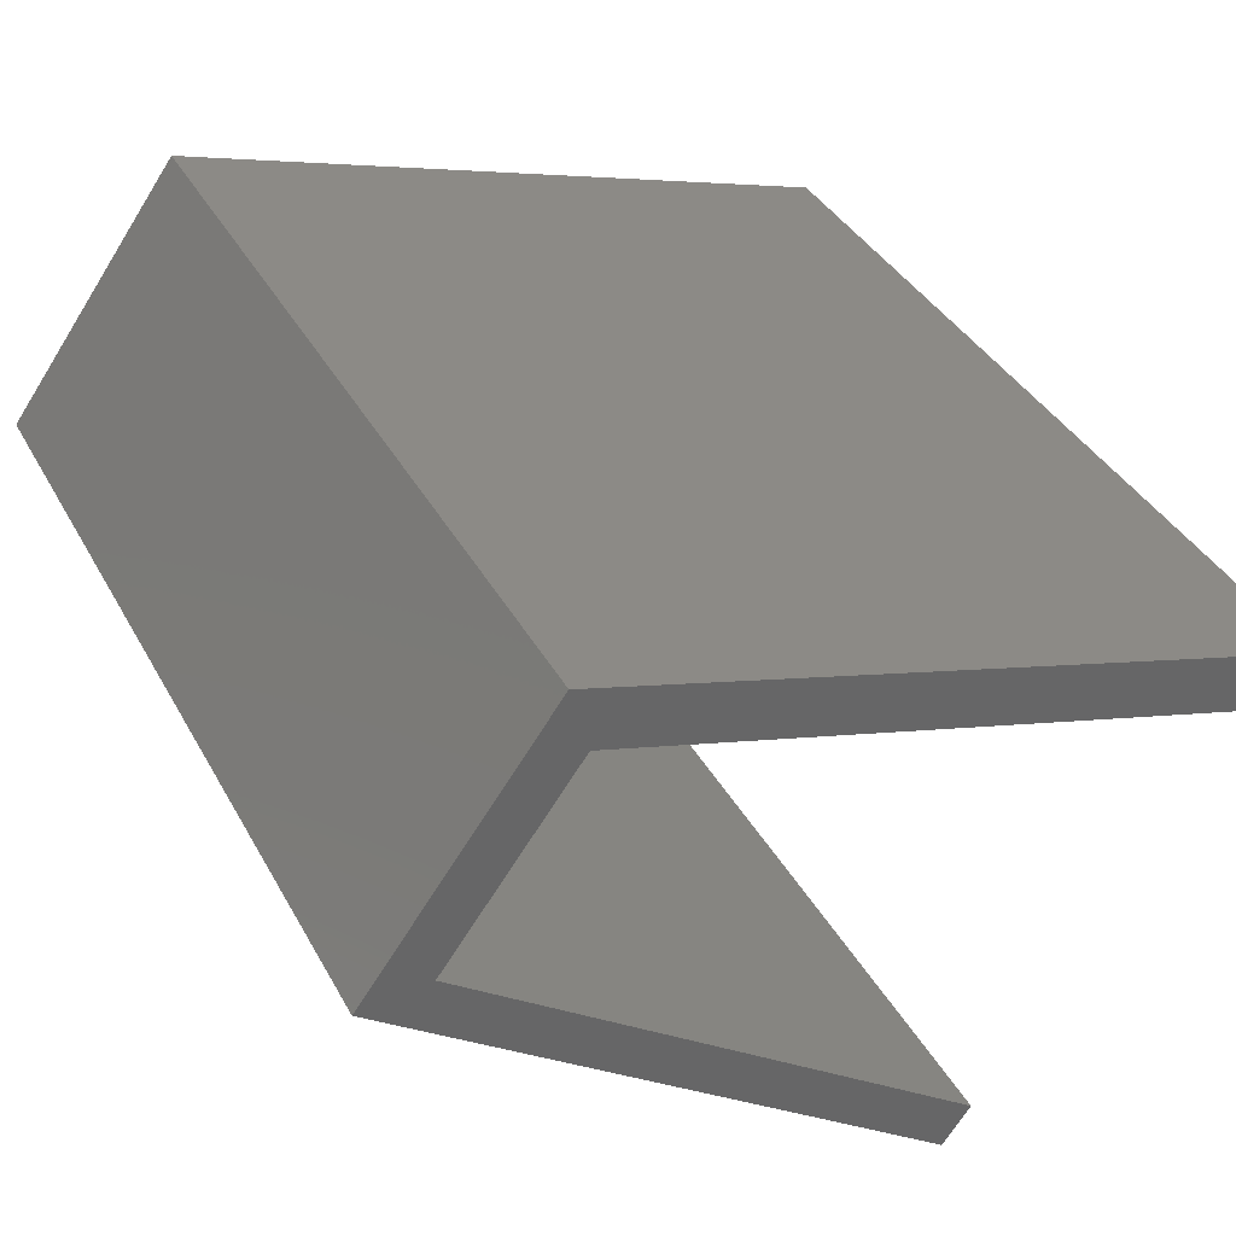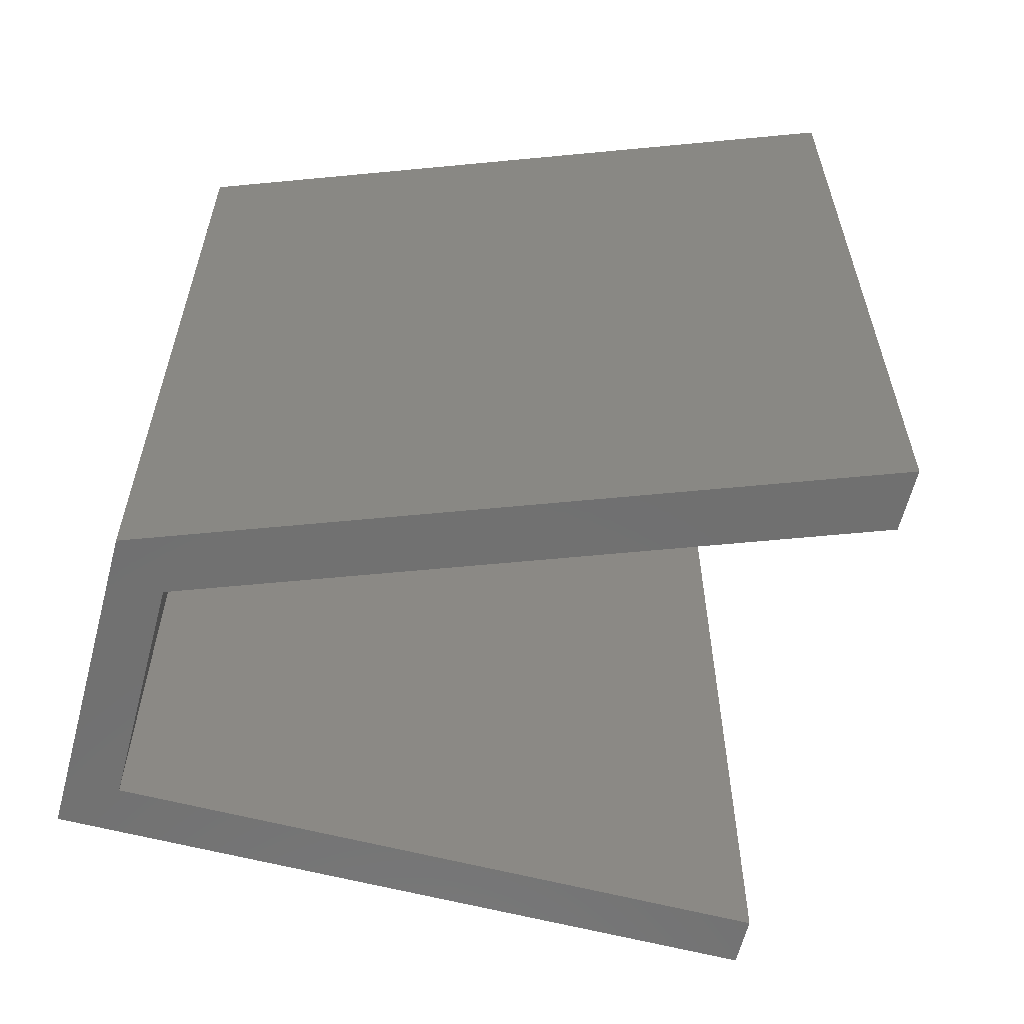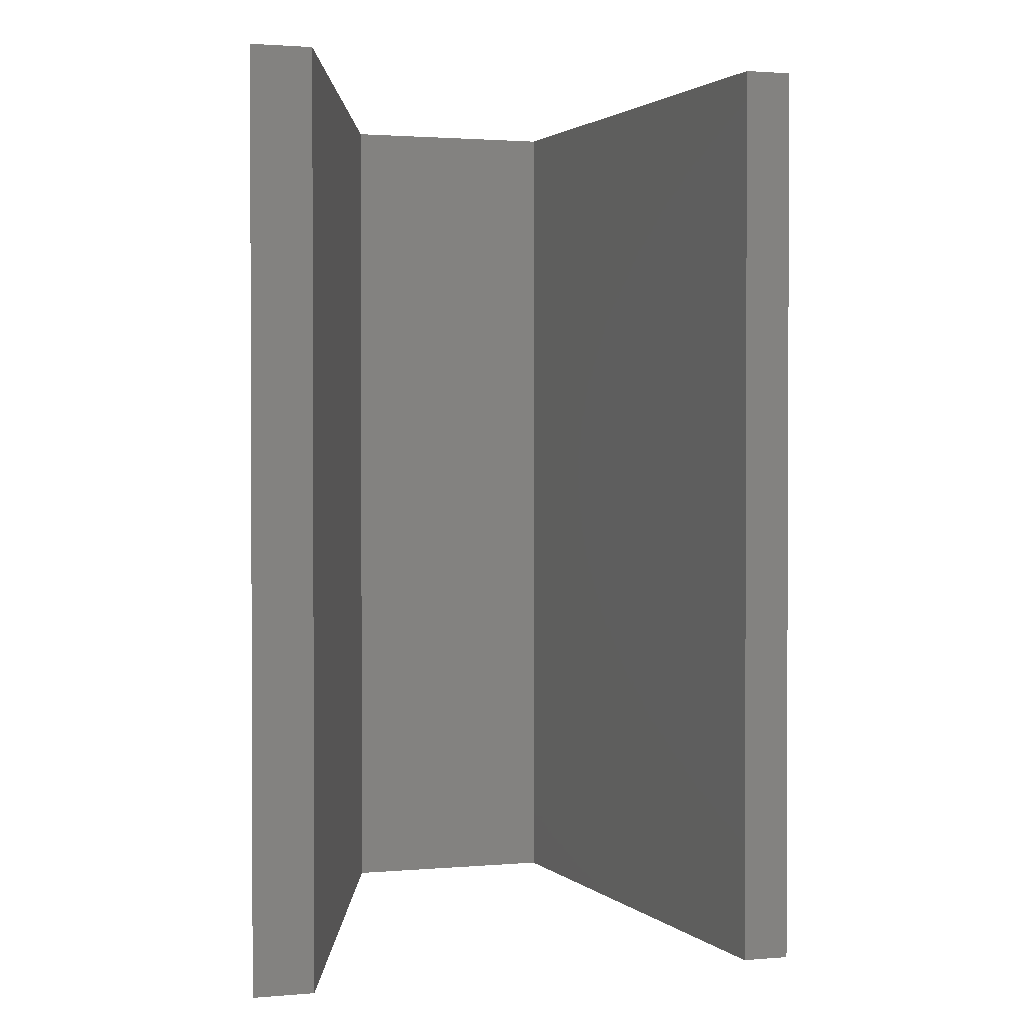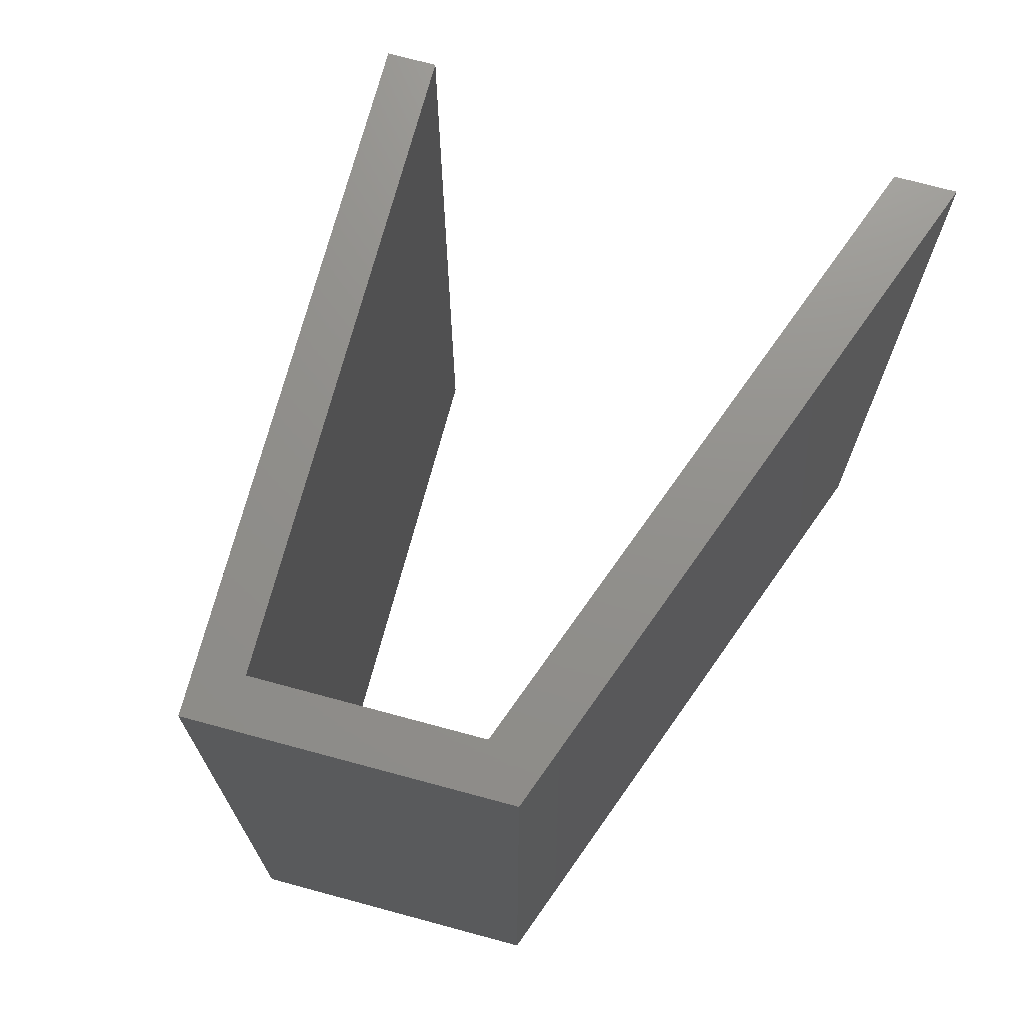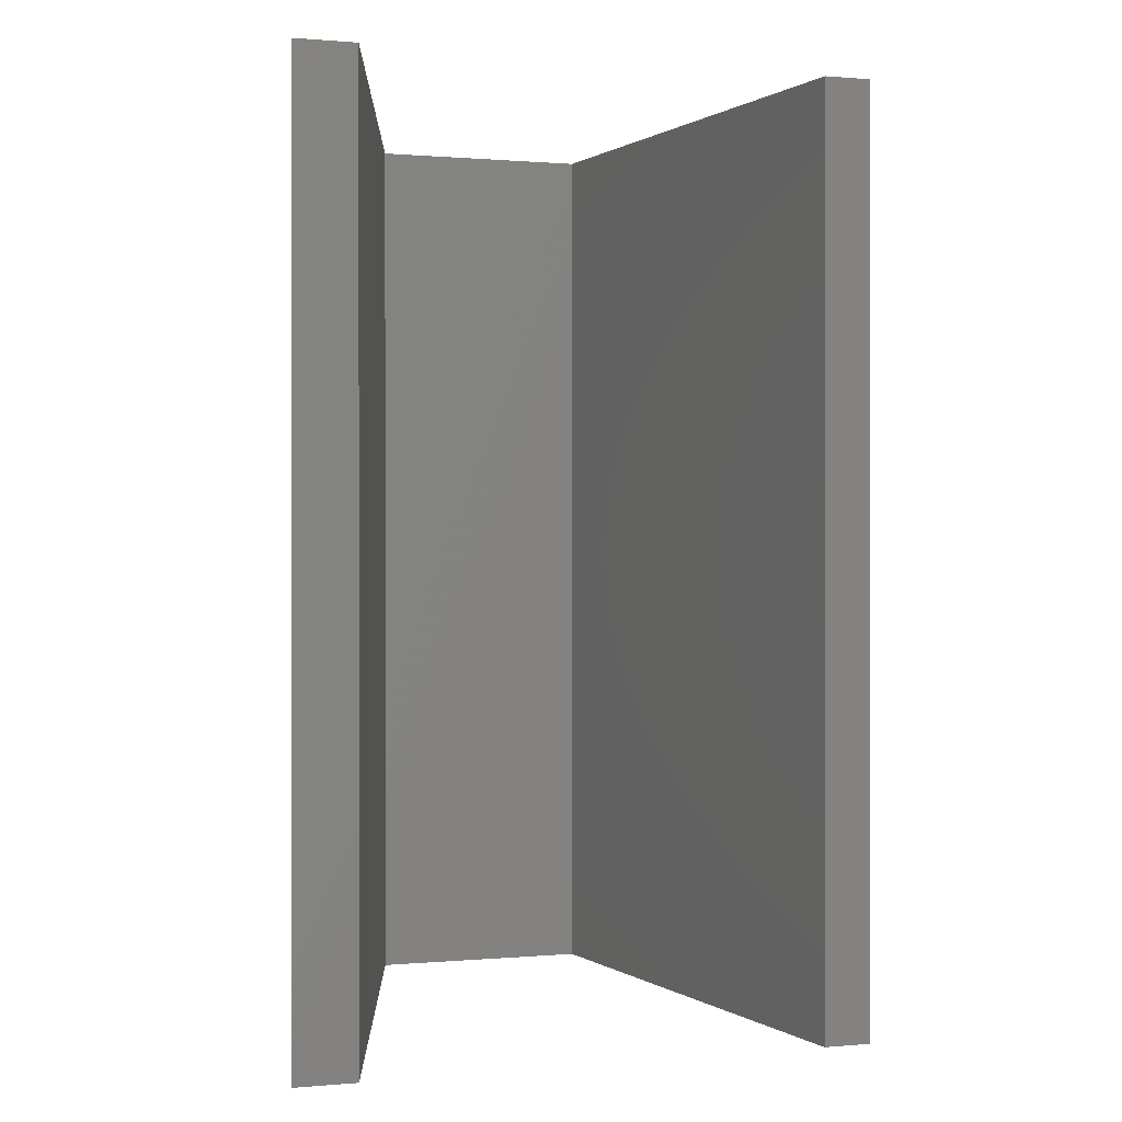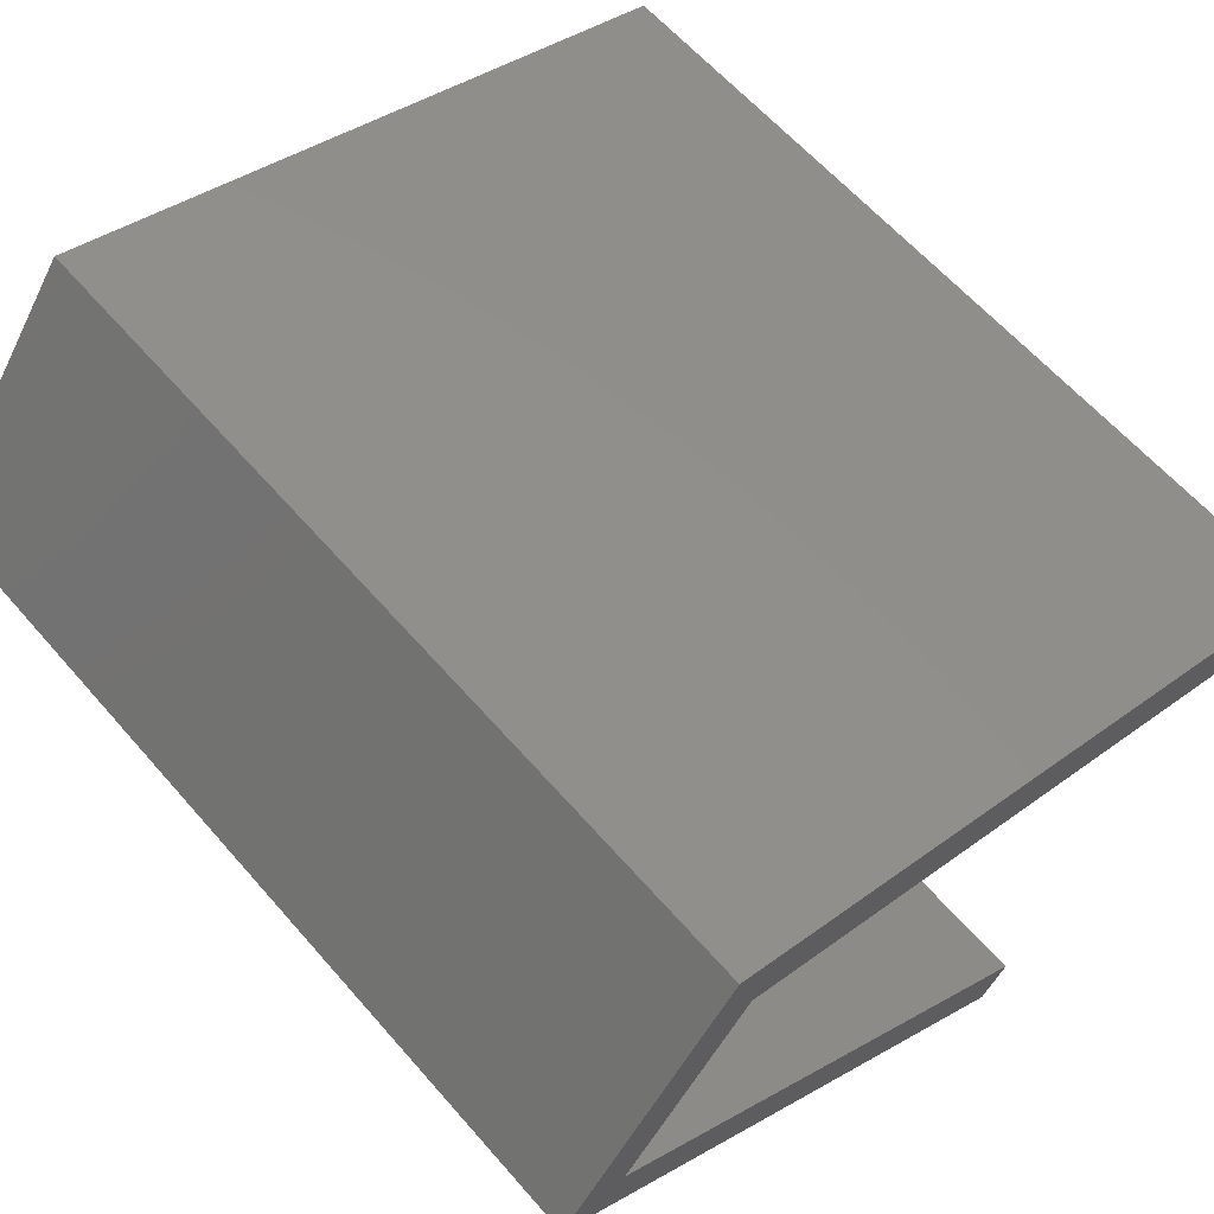
<metadata>
{"format":"stl","ext":"stl","renderer":"f3d","projection":"perspective","resolution":1024,"background":"white","views":[{"elev":37.1,"azim":-25.5,"up":"+Z"},{"elev":-62.1,"azim":21.5,"up":"+Y"},{"elev":1.6,"azim":106.4,"up":"+Y"},{"elev":72.5,"azim":-38.9,"up":"+Y"},{"elev":0.3,"azim":104.2,"up":"+Y"},{"elev":61.4,"azim":-40.8,"up":"+Z"}]}
</metadata>
<code>
# stl→obj: 16 verts, 28 faces
v 0.002921 -9.989e-10 0.1782
v -0.02765 -1.077e-09 0.1746
v 0.2153 -5.379e-10 -0.001923
v -0.02765 0.4 0.1746
v 0.2276 -5.004e-10 0.01497
v 0.2153 0.4 -0.001923
v 0.05387 -8.28e-10 0.2868
v 0.05387 0.4 0.2868
v 0.3456 -1.401e-10 0.1774
v 0.3613 -9.2e-11 0.1991
v 0.3613 0.4 0.1991
v 0.06128 -8.207e-10 0.2585
v 0.3456 0.4 0.1774
v 0.06128 0.4 0.2585
v 0.002921 0.4 0.1782
v 0.2276 0.4 0.01497
f 1 2 3
f 4 3 2
f 5 1 3
f 6 5 3
f 4 6 3
f 1 7 2
f 8 2 7
f 4 2 8
f 9 10 7
f 11 7 10
f 12 9 7
f 1 12 7
f 8 7 11
f 13 10 9
f 11 10 13
f 14 9 12
f 13 9 14
f 15 12 1
f 14 12 15
f 16 1 5
f 15 1 16
f 16 5 6
f 4 16 6
f 4 15 16
f 4 14 15
f 11 13 14
f 8 11 14
f 4 8 14

</code>
